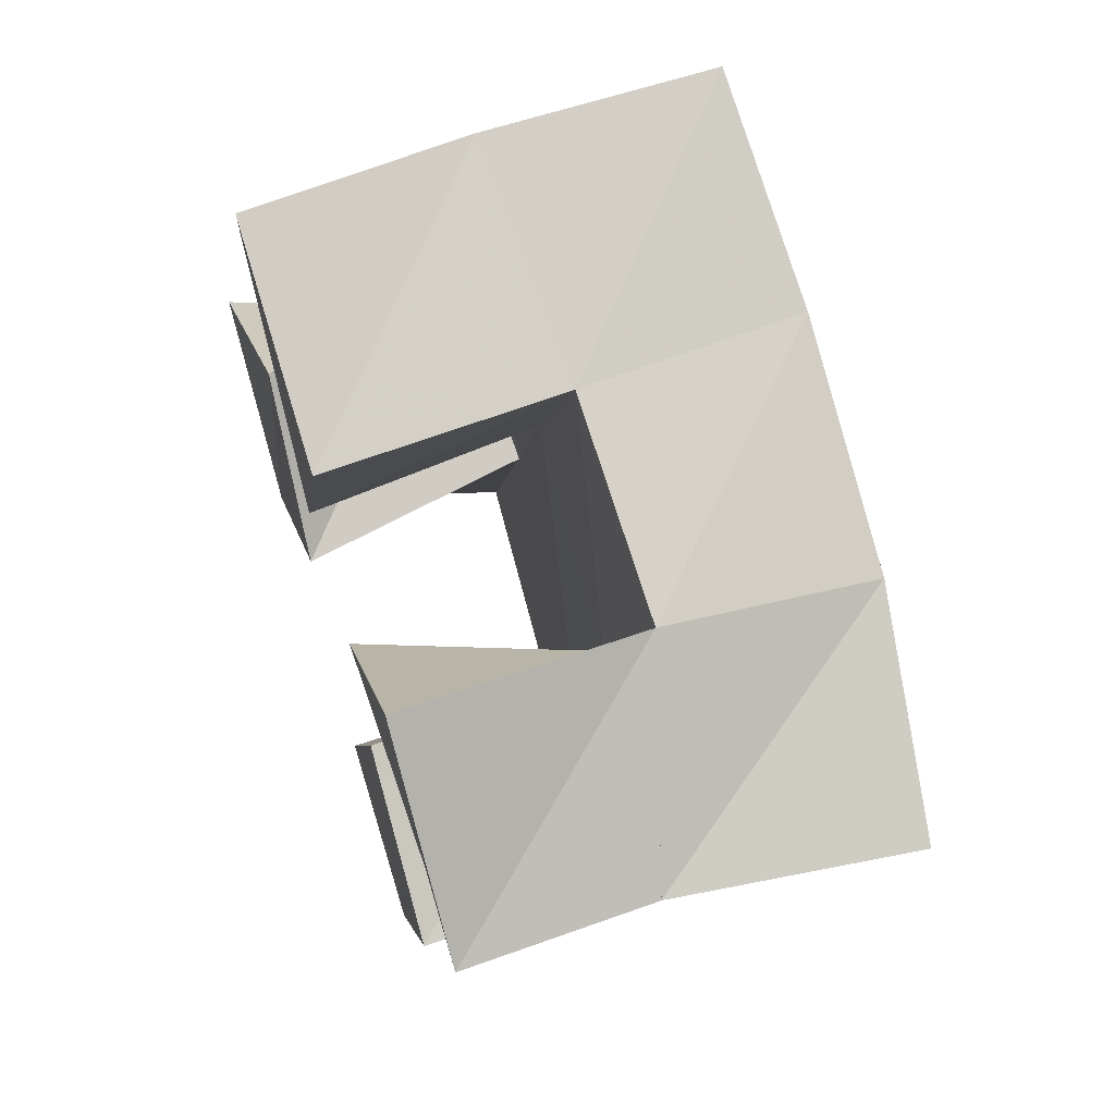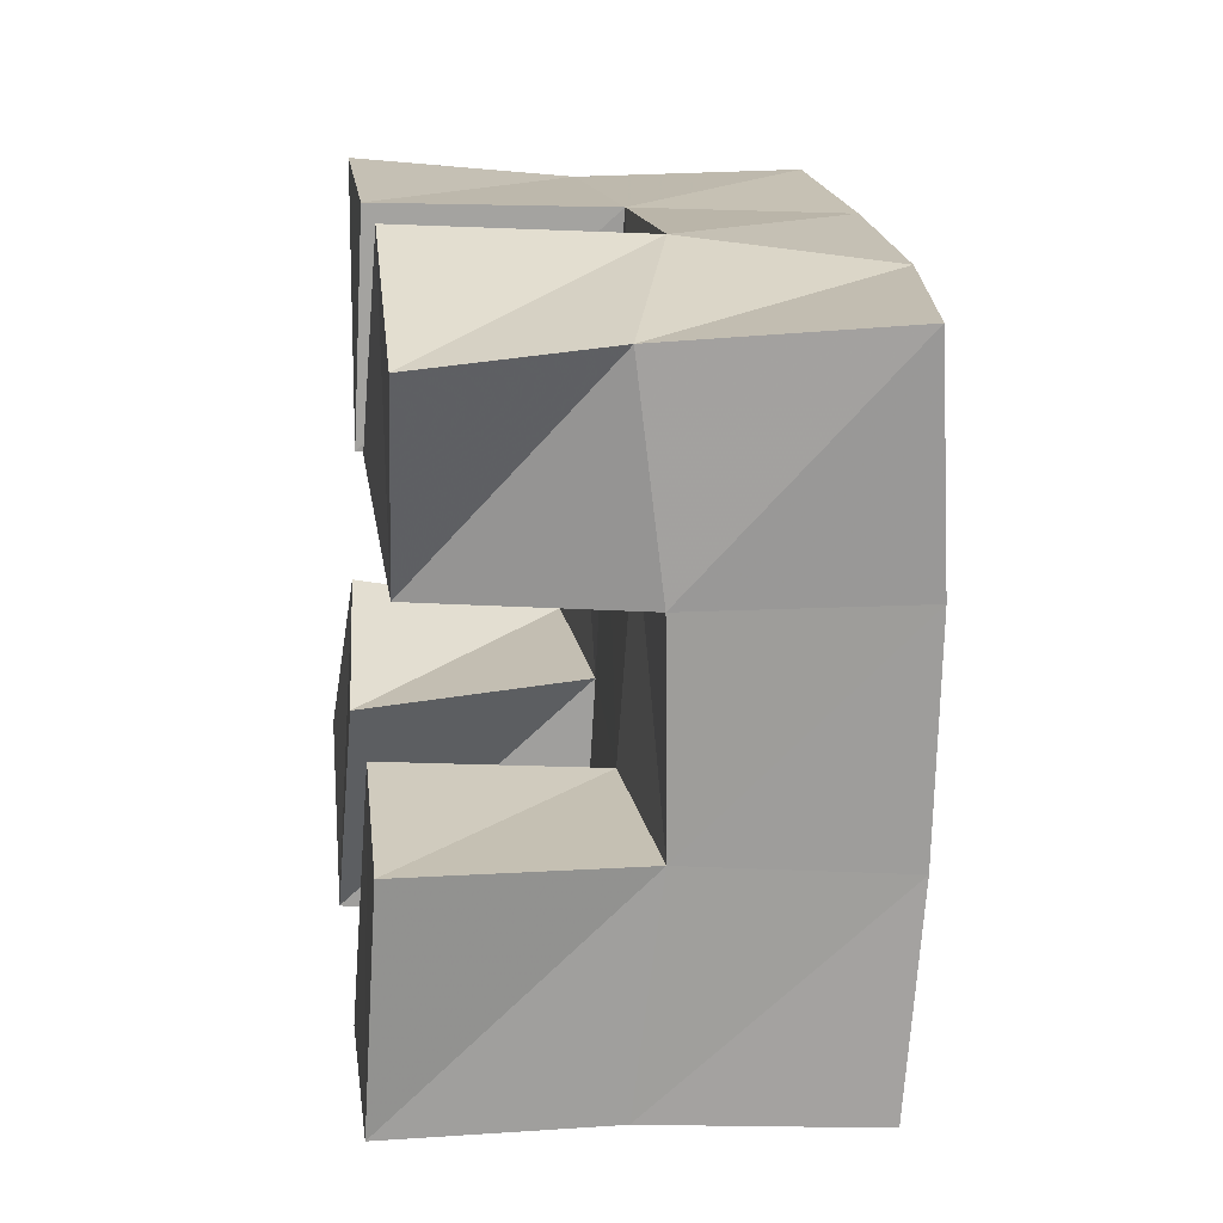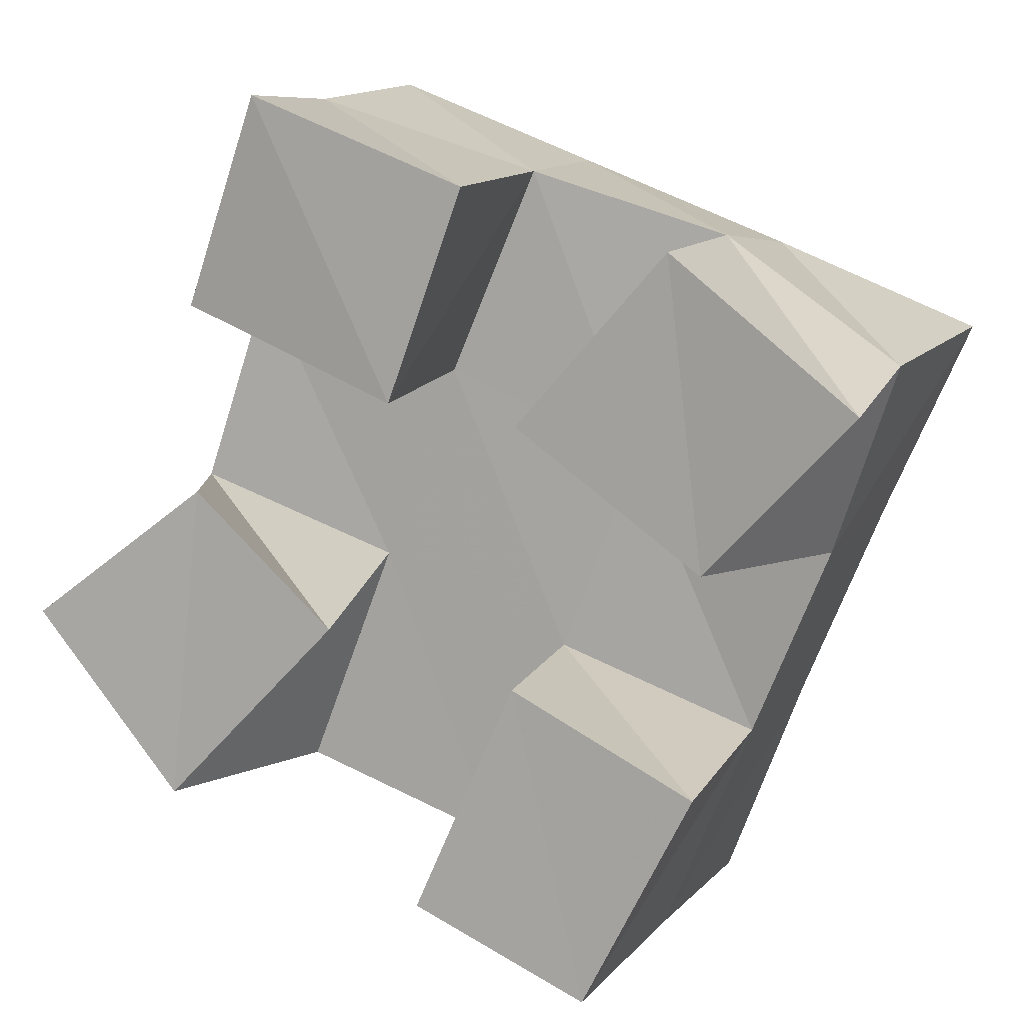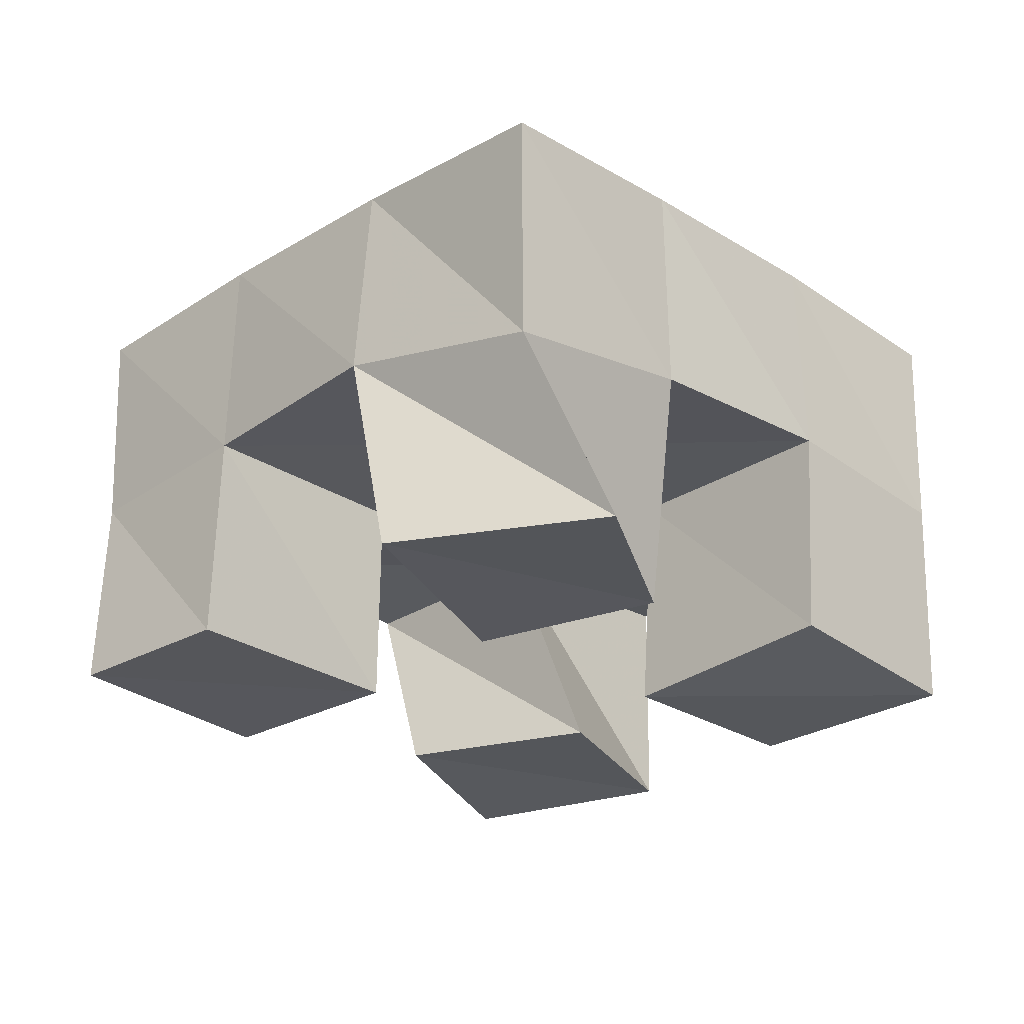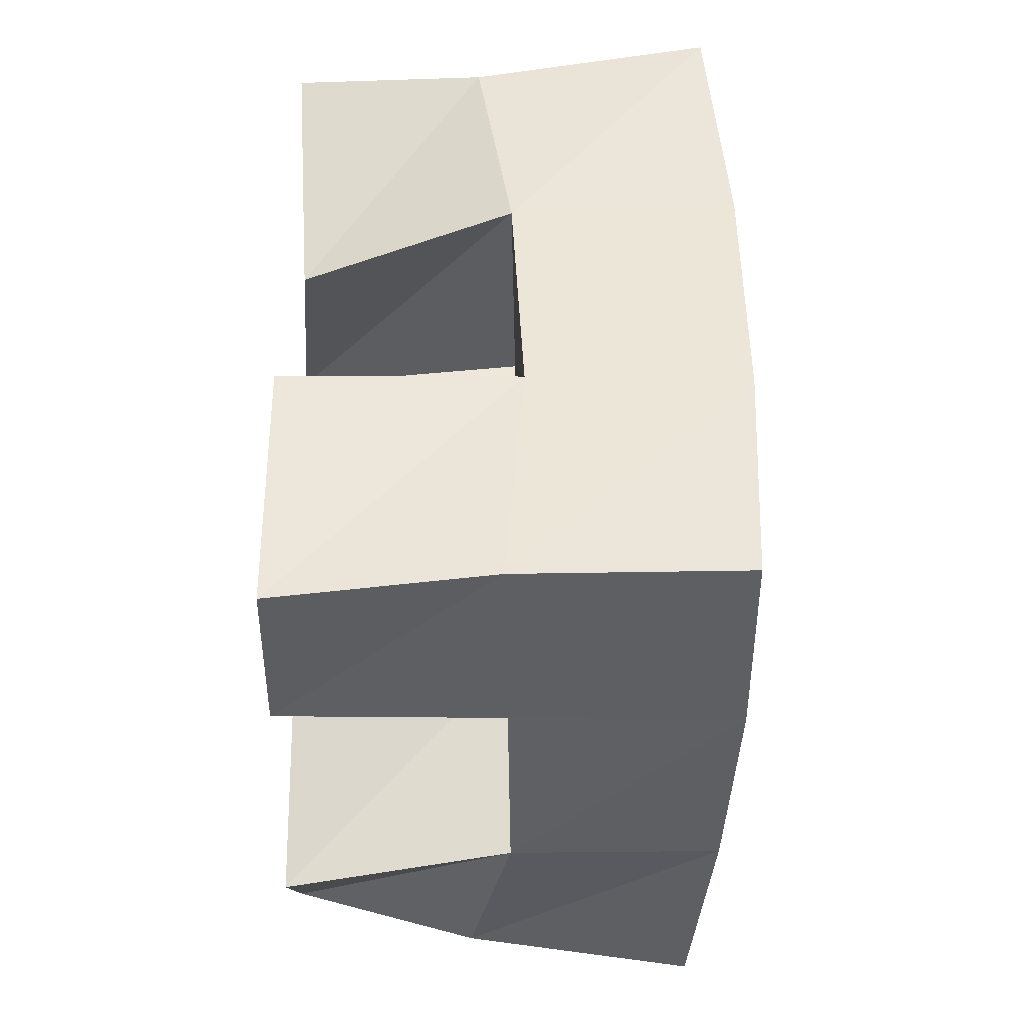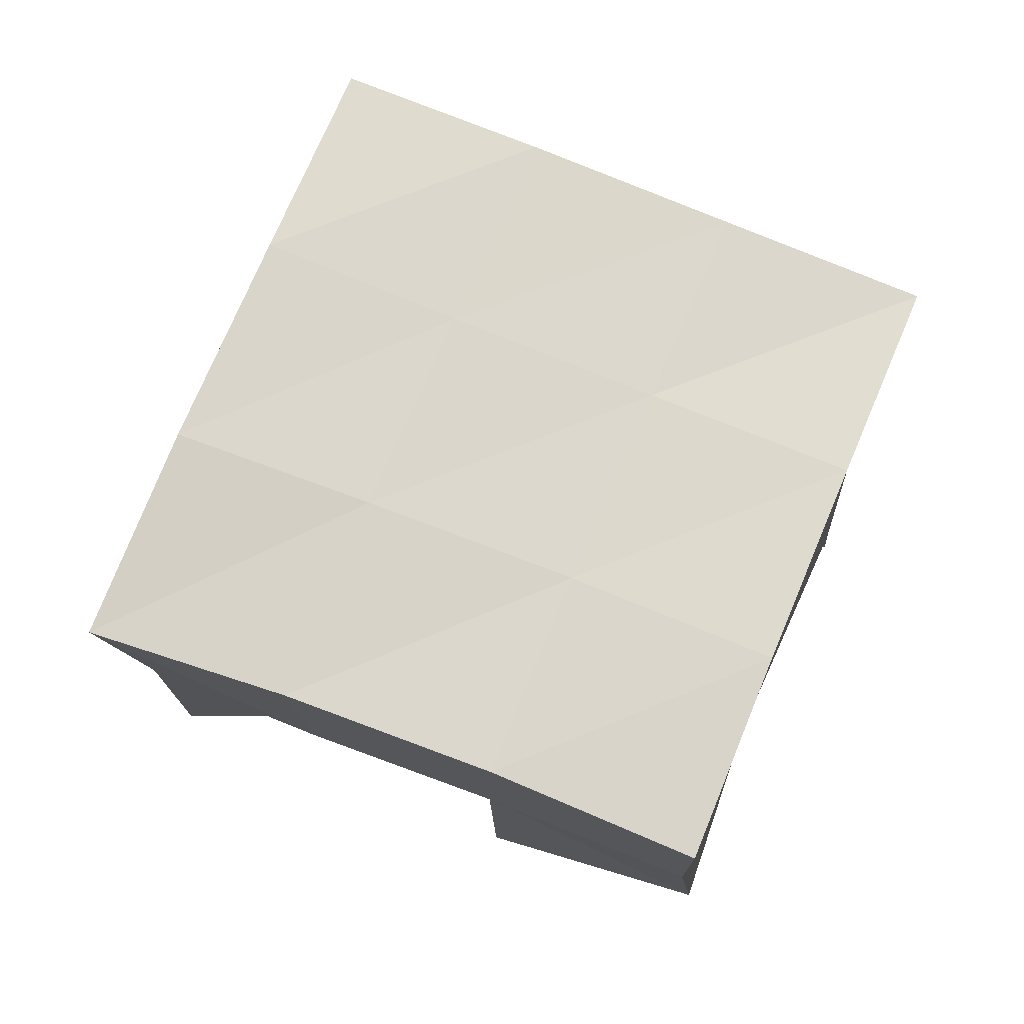
<metadata>
{"format":"obj","ext":"obj","renderer":"f3d","projection":"perspective","resolution":1024,"background":"white","views":[{"elev":63.9,"azim":72.1,"up":"+Z"},{"elev":-2.9,"azim":81.9,"up":"+Z"},{"elev":10.7,"azim":19.9,"up":"+Z"},{"elev":-26.8,"azim":-114.7,"up":"+Y"},{"elev":-61.0,"azim":88.9,"up":"+Z"},{"elev":72.9,"azim":133.5,"up":"+Y"}]}
</metadata>
<code>
v 0.4831 0.1 0.1486
v 0.4861 0.1422 0.1285
v 0.516 0.1 0.1086
v 0.5291 0.1508 0.1054
v 0.5227 0.102 0.1788
v 0.5021 0.1496 0.174
v 0.5556 0.1 0.15
v 0.5486 0.1513 0.157
v 0.5994 0.1 0.1977
v 0.6113 0.1503 0.1848
v 0.6399 0.1026 0.1677
v 0.6577 0.1485 0.1653
v 0.6326 0.1001 0.2357
v 0.631 0.1531 0.2355
v 0.6733 0.1 0.2035
v 0.6735 0.1407 0.2091
v 0.5215 0.1036 0.2206
v 0.517 0.1514 0.2205
v 0.5703 0.1 0.2014
v 0.5657 0.1513 0.2023
v 0.5391 0.1 0.2668
v 0.5344 0.1487 0.2651
v 0.5873 0.1 0.2482
v 0.5852 0.1522 0.249
v 0.5761 0.1 0.08833
v 0.5758 0.1493 0.08946
v 0.615 0.1 0.07083
v 0.6199 0.1479 0.0736
v 0.5983 0.101 0.1398
v 0.594 0.1491 0.1385
v 0.6395 0.1 0.1193
v 0.6393 0.1516 0.1214
v 0.4807 0.1935 0.1258
v 0.5284 0.1976 0.1082
v 0.5 0.1981 0.1722
v 0.5469 0.1991 0.1548
v 0.5186 0.2002 0.22
v 0.5656 0.2002 0.2027
v 0.536 0.198 0.2678
v 0.5829 0.1999 0.2495
v 0.5757 0.1991 0.09057
v 0.5937 0.1995 0.1375
v 0.6133 0.1997 0.185
v 0.6325 0.1987 0.2307
v 0.6224 0.1977 0.07243
v 0.6401 0.199 0.1196
v 0.6599 0.1973 0.167
v 0.6805 0.1918 0.2127
f 1 2 4
f 3 1 4
f 2 6 8
f 4 2 8
f 6 5 7
f 8 6 7
f 5 1 3
f 7 5 3
f 8 7 3
f 4 8 3
f 2 1 5
f 6 2 5
f 9 10 12
f 11 9 12
f 10 14 16
f 12 10 16
f 14 13 15
f 16 14 15
f 13 9 11
f 15 13 11
f 16 15 11
f 12 16 11
f 10 9 13
f 14 10 13
f 17 18 20
f 19 17 20
f 18 22 24
f 20 18 24
f 22 21 23
f 24 22 23
f 21 17 19
f 23 21 19
f 24 23 19
f 20 24 19
f 18 17 21
f 22 18 21
f 25 26 28
f 27 25 28
f 26 30 32
f 28 26 32
f 30 29 31
f 32 30 31
f 29 25 27
f 31 29 27
f 32 31 27
f 28 32 27
f 26 25 29
f 30 26 29
f 2 33 34
f 4 2 34
f 33 35 36
f 34 33 36
f 35 6 8
f 36 35 8
f 6 2 4
f 8 6 4
f 36 8 4
f 34 36 4
f 33 2 6
f 35 33 6
f 6 35 36
f 8 6 36
f 35 37 38
f 36 35 38
f 37 18 20
f 38 37 20
f 18 6 8
f 20 18 8
f 38 20 8
f 36 38 8
f 35 6 18
f 37 35 18
f 18 37 38
f 20 18 38
f 37 39 40
f 38 37 40
f 39 22 24
f 40 39 24
f 22 18 20
f 24 22 20
f 40 24 20
f 38 40 20
f 37 18 22
f 39 37 22
f 4 34 41
f 26 4 41
f 34 36 42
f 41 34 42
f 36 8 30
f 42 36 30
f 8 4 26
f 30 8 26
f 42 30 26
f 41 42 26
f 34 4 8
f 36 34 8
f 8 36 42
f 30 8 42
f 36 38 43
f 42 36 43
f 38 20 10
f 43 38 10
f 20 8 30
f 10 20 30
f 43 10 30
f 42 43 30
f 36 8 20
f 38 36 20
f 20 38 43
f 10 20 43
f 38 40 44
f 43 38 44
f 40 24 14
f 44 40 14
f 24 20 10
f 14 24 10
f 44 14 10
f 43 44 10
f 38 20 24
f 40 38 24
f 26 41 45
f 28 26 45
f 41 42 46
f 45 41 46
f 42 30 32
f 46 42 32
f 30 26 28
f 32 30 28
f 46 32 28
f 45 46 28
f 41 26 30
f 42 41 30
f 30 42 46
f 32 30 46
f 42 43 47
f 46 42 47
f 43 10 12
f 47 43 12
f 10 30 32
f 12 10 32
f 47 12 32
f 46 47 32
f 42 30 10
f 43 42 10
f 10 43 47
f 12 10 47
f 43 44 48
f 47 43 48
f 44 14 16
f 48 44 16
f 14 10 12
f 16 14 12
f 48 16 12
f 47 48 12
f 43 10 14
f 44 43 14

</code>
